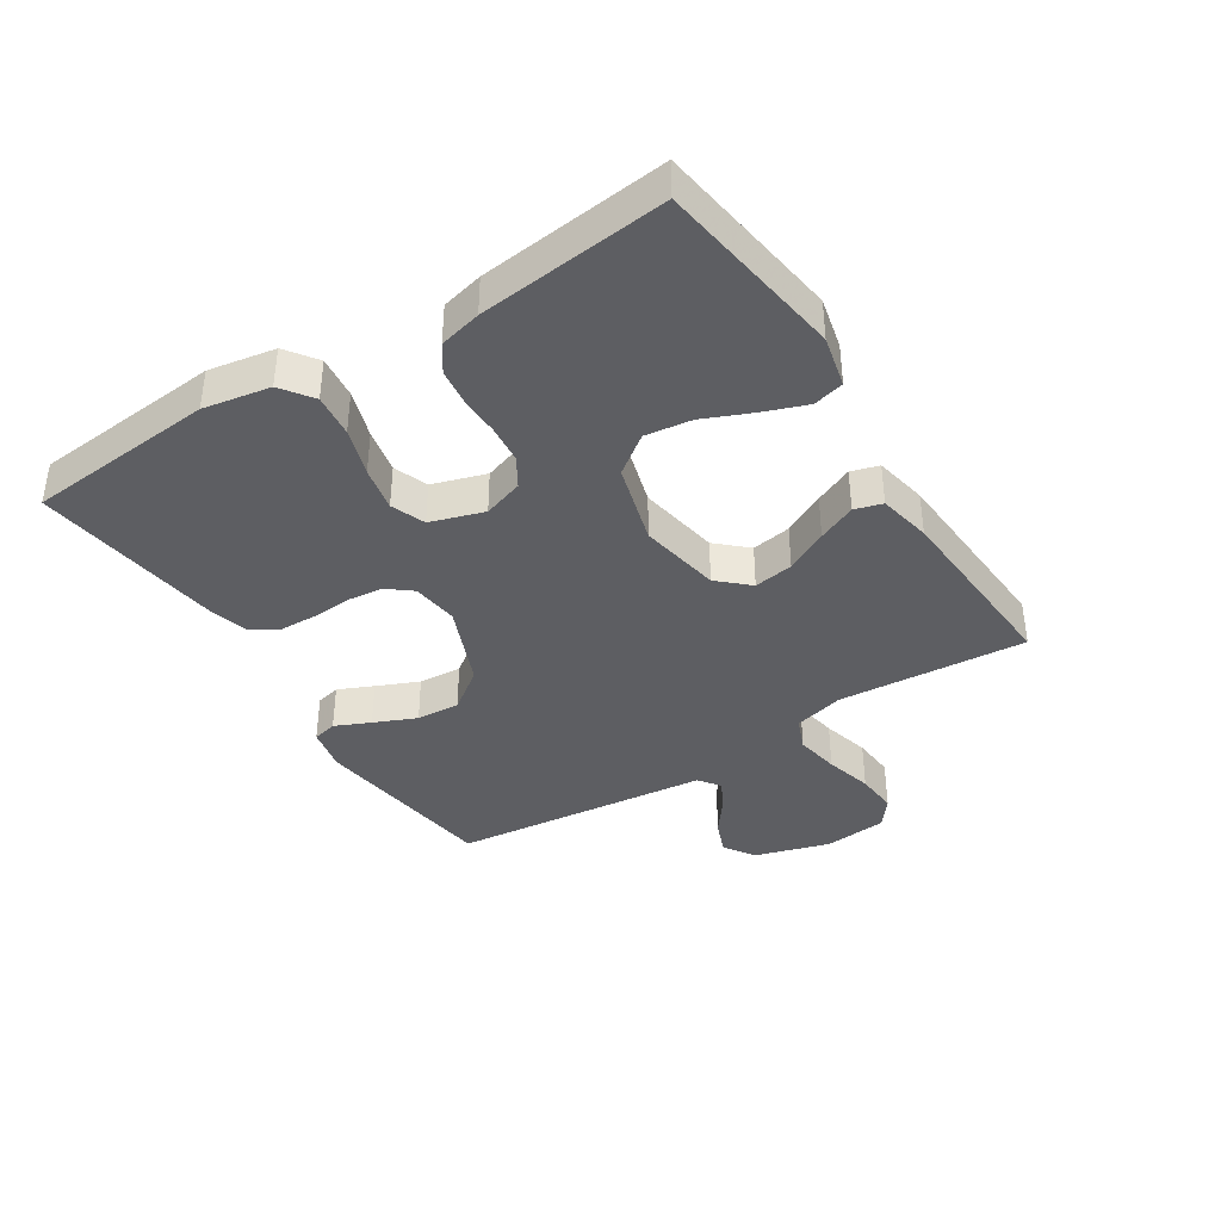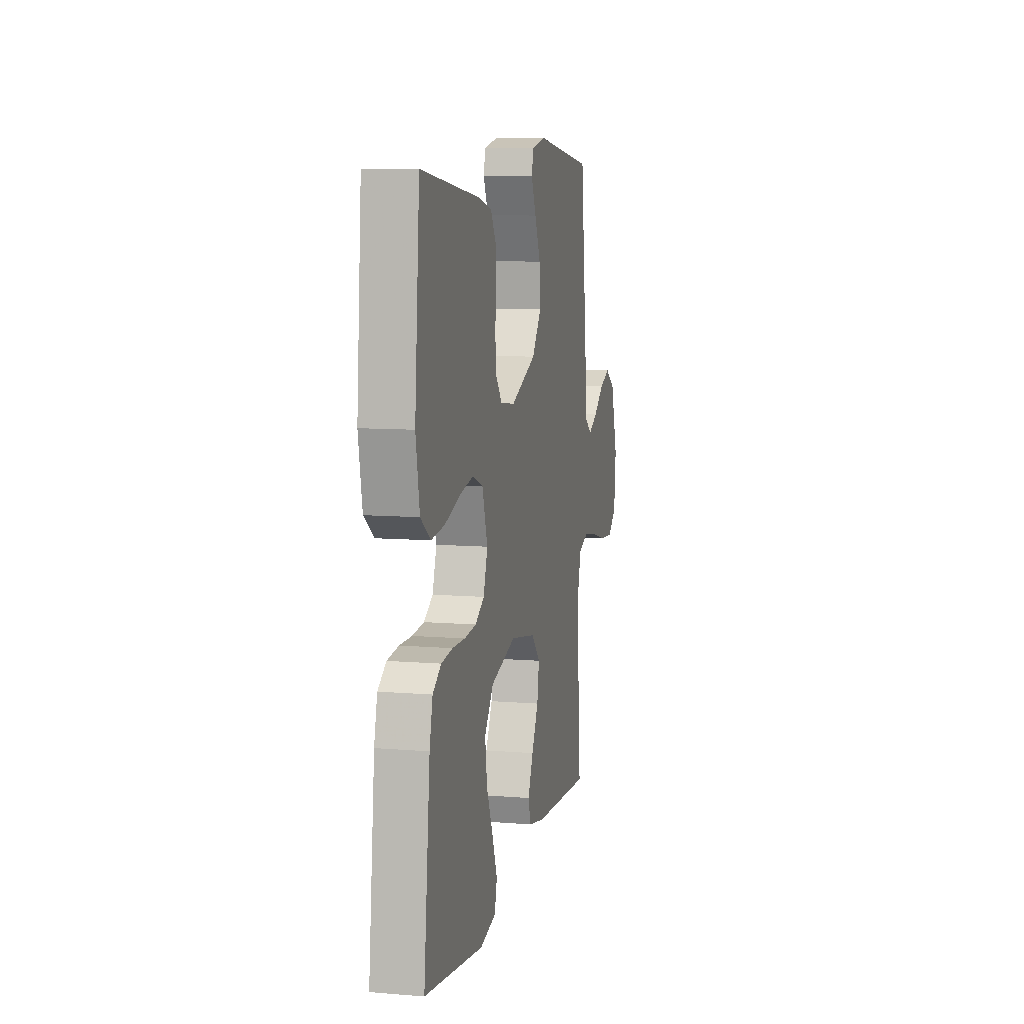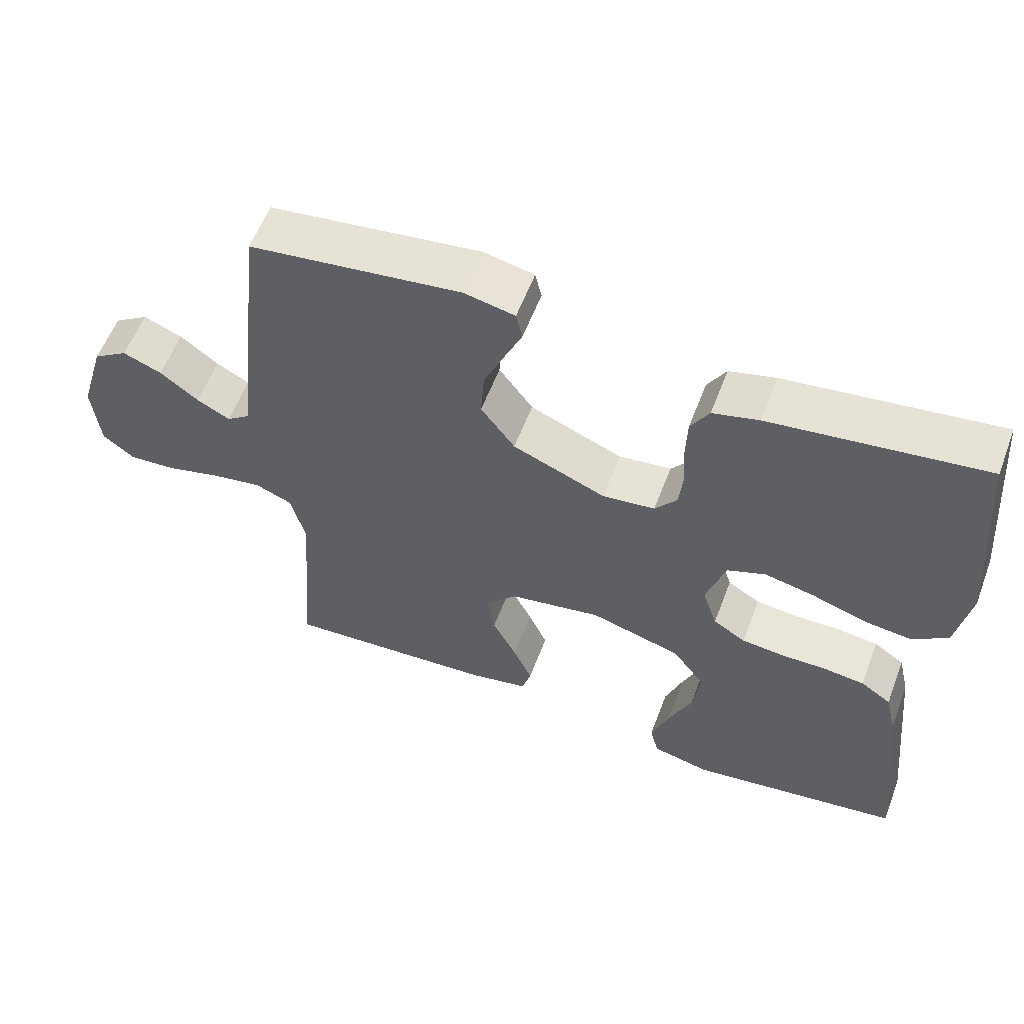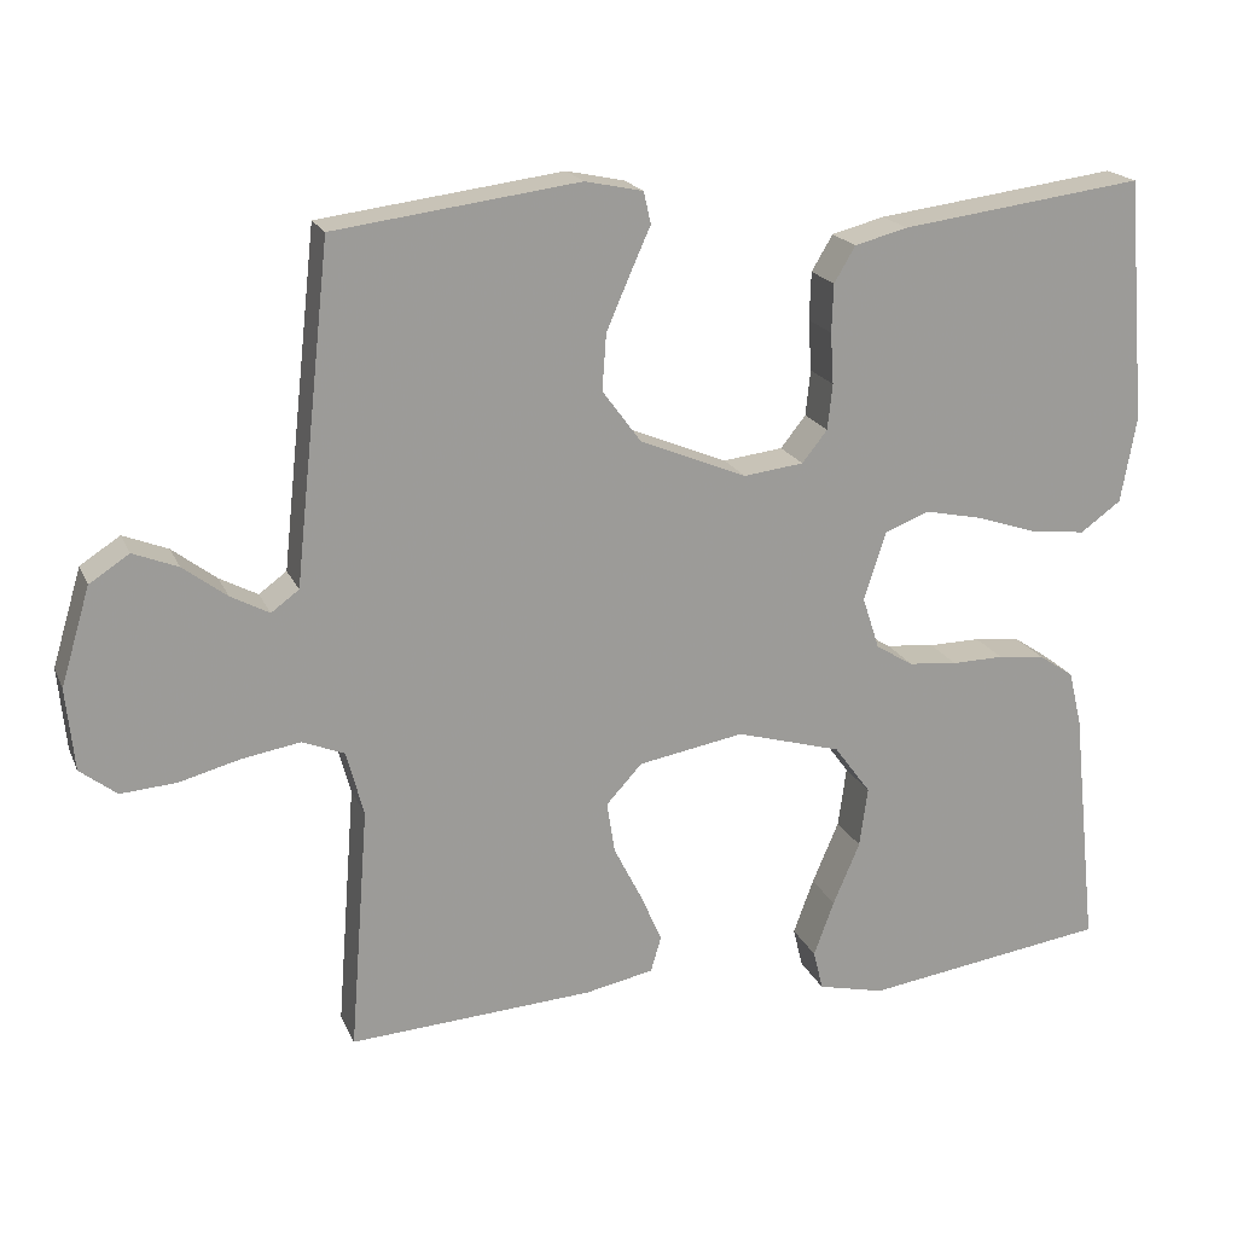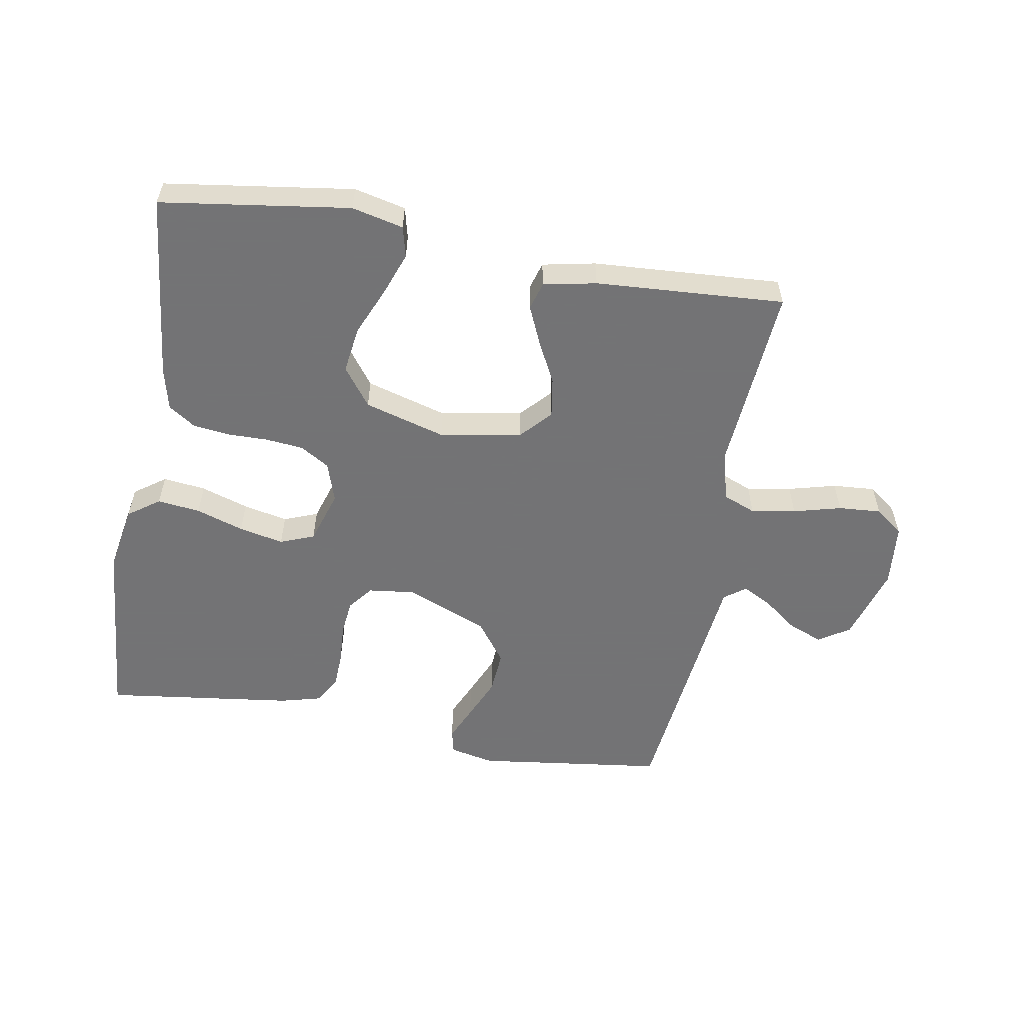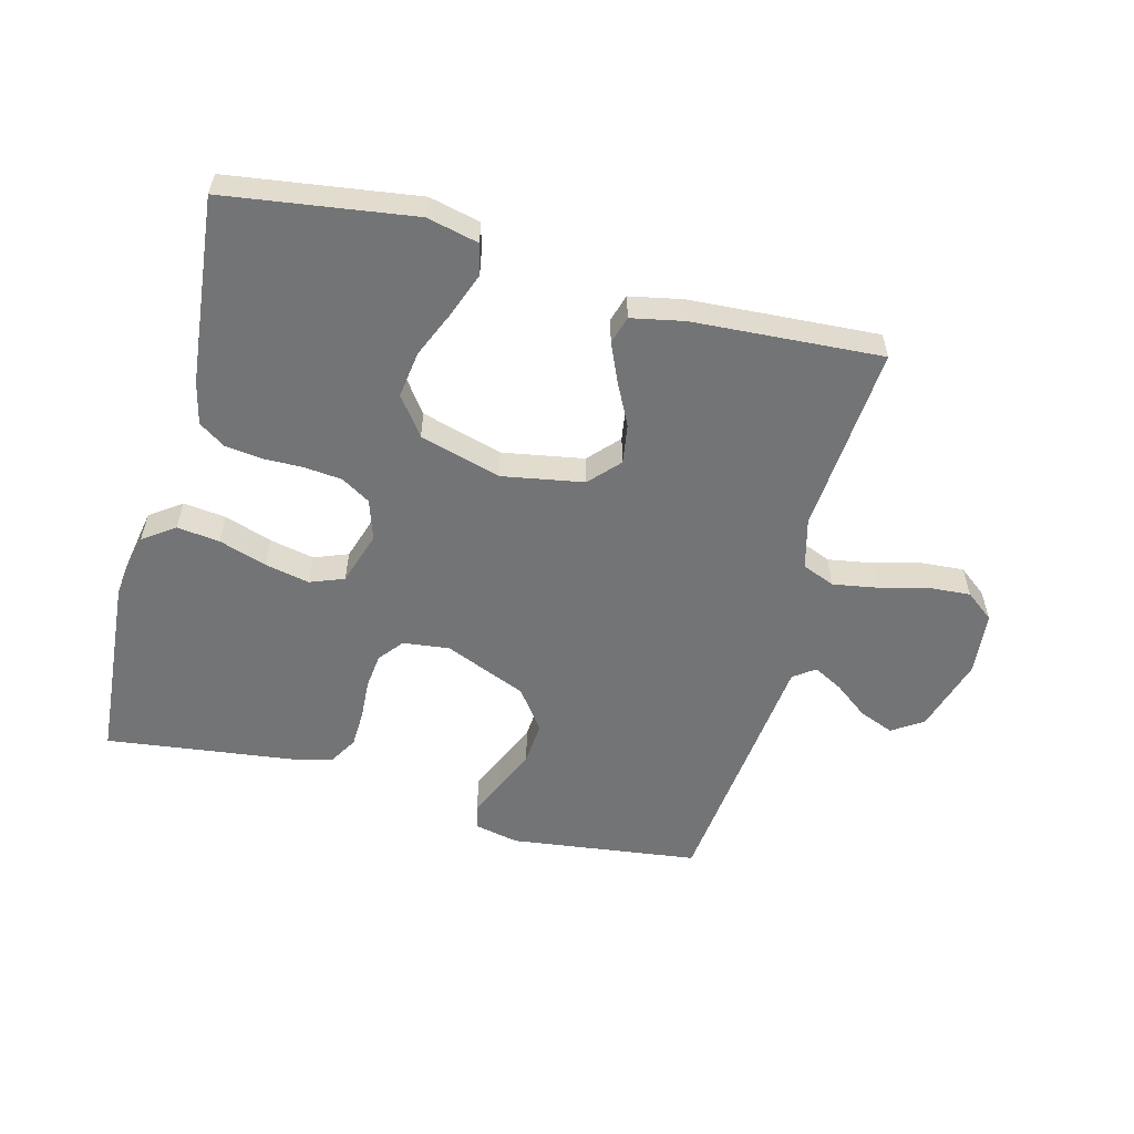
<metadata>
{"format":"obj","ext":"obj","renderer":"f3d","projection":"perspective","resolution":1024,"background":"white","views":[{"elev":-38.9,"azim":122.5,"up":"+Y"},{"elev":9.0,"azim":102.6,"up":"+Z"},{"elev":57.8,"azim":20.7,"up":"+Z"},{"elev":19.3,"azim":-18.4,"up":"+Z"},{"elev":-56.0,"azim":170.0,"up":"+Y"},{"elev":-56.2,"azim":165.2,"up":"+Y"}]}
</metadata>
<code>
v -0.5 0.07 0.5
v -0.2 0.07 0.539
v -0.129 0.07 0.524
v -0.12 0.07 0.485
v -0.145 0.07 0.429
v -0.174 0.07 0.362
v -0.179 0.07 0.293
v -0.131 0.07 0.228
v 0 0.07 0.174
v 0.074 0.07 0.183
v 0.105 0.07 0.222
v 0.111 0.07 0.278
v 0.107 0.07 0.341
v 0.109 0.07 0.4
v 0.135 0.07 0.444
v 0.2 0.07 0.461
v 0.5 0.07 0.5
v 0.525 0.07 0.2
v 0.506 0.07 0.094
v 0.456 0.07 0.058
v 0.388 0.07 0.066
v 0.312 0.07 0.091
v 0.241 0.07 0.106
v 0.187 0.07 0.085
v 0.16 0.07 0
v 0.181 0.07 -0.064
v 0.227 0.07 -0.092
v 0.287 0.07 -0.098
v 0.351 0.07 -0.097
v 0.409 0.07 -0.104
v 0.452 0.07 -0.133
v 0.468 0.07 -0.2
v 0.5 0.07 -0.5
v 0.2 0.07 -0.543
v 0.118 0.07 -0.524
v 0.106 0.07 -0.475
v 0.131 0.07 -0.407
v 0.164 0.07 -0.33
v 0.174 0.07 -0.256
v 0.129 0.07 -0.195
v 0 0.07 -0.158
v -0.13 0.07 -0.181
v -0.174 0.07 -0.229
v -0.164 0.07 -0.292
v -0.13 0.07 -0.359
v -0.103 0.07 -0.42
v -0.116 0.07 -0.464
v -0.2 0.07 -0.481
v -0.5 0.07 -0.5
v -0.477 0.07 -0.2
v -0.498 0.07 -0.12
v -0.55 0.07 -0.099
v -0.621 0.07 -0.111
v -0.697 0.07 -0.131
v -0.765 0.07 -0.136
v -0.81 0.07 -0.101
v -0.82 0.07 0
v -0.784 0.07 0.12
v -0.735 0.07 0.152
v -0.68 0.07 0.13
v -0.626 0.07 0.089
v -0.579 0.07 0.064
v -0.545 0.07 0.089
v -0.533 0.07 0.2
v -0.5 0 0.5
v -0.2 0 0.539
v -0.129 0 0.524
v -0.12 0 0.485
v -0.145 0 0.429
v -0.174 0 0.362
v -0.179 0 0.293
v -0.131 0 0.228
v 0 0 0.174
v 0.074 0 0.183
v 0.105 0 0.222
v 0.111 0 0.278
v 0.107 0 0.341
v 0.109 0 0.4
v 0.135 0 0.444
v 0.2 0 0.461
v 0.5 0 0.5
v 0.525 0 0.2
v 0.506 0 0.094
v 0.456 0 0.058
v 0.388 0 0.066
v 0.312 0 0.091
v 0.241 0 0.106
v 0.187 0 0.085
v 0.16 0 0
v 0.181 0 -0.064
v 0.227 0 -0.092
v 0.287 0 -0.098
v 0.351 0 -0.097
v 0.409 0 -0.104
v 0.452 0 -0.133
v 0.468 0 -0.2
v 0.5 0 -0.5
v 0.2 0 -0.543
v 0.118 0 -0.524
v 0.106 0 -0.475
v 0.131 0 -0.407
v 0.164 0 -0.33
v 0.174 0 -0.256
v 0.129 0 -0.195
v 0 0 -0.158
v -0.13 0 -0.181
v -0.174 0 -0.229
v -0.164 0 -0.292
v -0.13 0 -0.359
v -0.103 0 -0.42
v -0.116 0 -0.464
v -0.2 0 -0.481
v -0.5 0 -0.5
v -0.477 0 -0.2
v -0.498 0 -0.12
v -0.55 0 -0.099
v -0.621 0 -0.111
v -0.697 0 -0.131
v -0.765 0 -0.136
v -0.81 0 -0.101
v -0.82 0 0
v -0.784 0 0.12
v -0.735 0 0.152
v -0.68 0 0.13
v -0.626 0 0.089
v -0.579 0 0.064
v -0.545 0 0.089
v -0.533 0 0.2
f 63 64 1 2
f 58 59 60 61
f 58 61 62
f 57 58 62
f 56 57 62
f 53 54 55 56
f 52 53 56 62
f 51 52 62 63
f 47 48 49 50
f 44 45 46 47
f 44 47 50 51
f 35 36 37 38
f 33 34 35 38
f 33 38 39
f 32 33 39 40
f 28 29 30 31
f 27 28 31 32
f 19 20 21 22
f 19 22 23
f 18 19 23
f 17 18 23
f 16 17 23 24
f 12 13 14 15
f 11 12 15 16
f 2 3 4 5
f 2 5 6
f 63 2 6 7
f 43 44 51 63
f 42 43 63 7
f 27 32 40 41
f 26 27 41 42
f 25 26 42
f 11 16 24 25
f 10 11 25 42
f 9 10 42
f 8 9 42
f 7 8 42
f 66 65 128 127
f 125 124 123 122
f 126 125 122
f 126 122 121
f 126 121 120
f 120 119 118 117
f 126 120 117 116
f 127 126 116 115
f 114 113 112 111
f 111 110 109 108
f 115 114 111 108
f 102 101 100 99
f 102 99 98 97
f 103 102 97
f 104 103 97 96
f 95 94 93 92
f 96 95 92 91
f 86 85 84 83
f 87 86 83
f 87 83 82
f 87 82 81
f 88 87 81 80
f 79 78 77 76
f 80 79 76 75
f 69 68 67 66
f 70 69 66
f 71 70 66 127
f 127 115 108 107
f 71 127 107 106
f 105 104 96 91
f 106 105 91 90
f 106 90 89
f 89 88 80 75
f 106 89 75 74
f 106 74 73
f 106 73 72
f 106 72 71
f 1 65 66 2
f 2 66 67 3
f 3 67 68 4
f 4 68 69 5
f 5 69 70 6
f 6 70 71 7
f 7 71 72 8
f 8 72 73 9
f 9 73 74 10
f 10 74 75 11
f 11 75 76 12
f 12 76 77 13
f 13 77 78 14
f 14 78 79 15
f 15 79 80 16
f 16 80 81 17
f 17 81 82 18
f 18 82 83 19
f 19 83 84 20
f 20 84 85 21
f 21 85 86 22
f 22 86 87 23
f 23 87 88 24
f 24 88 89 25
f 25 89 90 26
f 26 90 91 27
f 27 91 92 28
f 28 92 93 29
f 29 93 94 30
f 30 94 95 31
f 31 95 96 32
f 32 96 97 33
f 33 97 98 34
f 34 98 99 35
f 35 99 100 36
f 36 100 101 37
f 37 101 102 38
f 38 102 103 39
f 39 103 104 40
f 40 104 105 41
f 41 105 106 42
f 42 106 107 43
f 43 107 108 44
f 44 108 109 45
f 45 109 110 46
f 46 110 111 47
f 47 111 112 48
f 48 112 113 49
f 49 113 114 50
f 50 114 115 51
f 51 115 116 52
f 52 116 117 53
f 53 117 118 54
f 54 118 119 55
f 55 119 120 56
f 56 120 121 57
f 57 121 122 58
f 58 122 123 59
f 59 123 124 60
f 60 124 125 61
f 61 125 126 62
f 62 126 127 63
f 63 127 128 64
f 64 128 65 1

</code>
